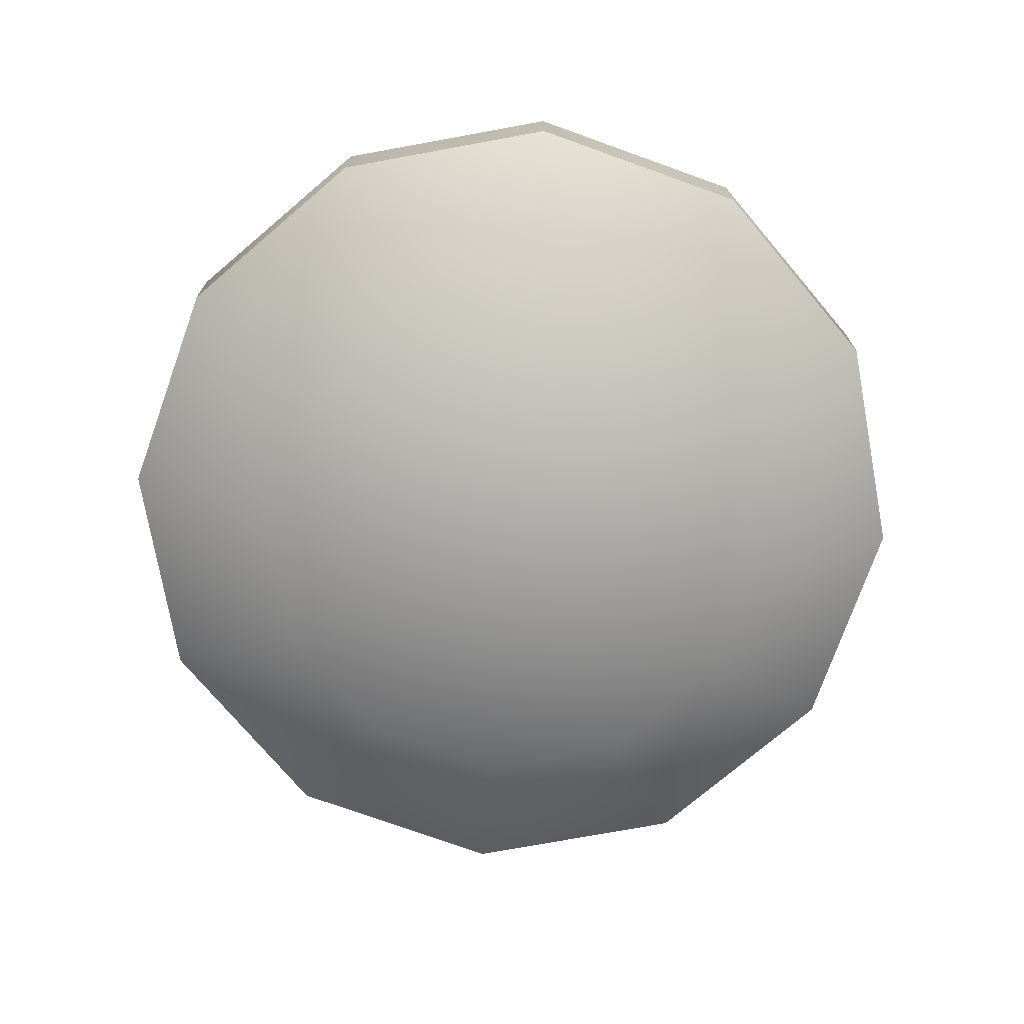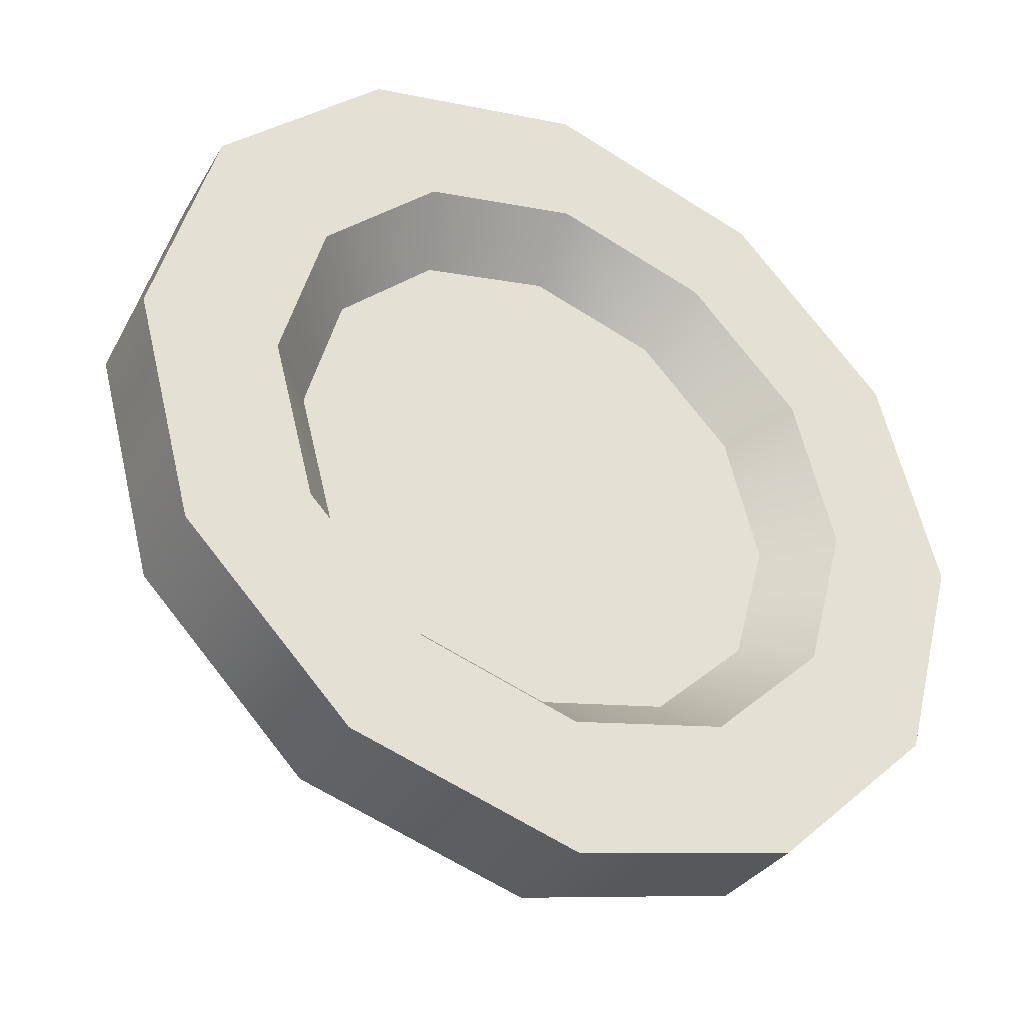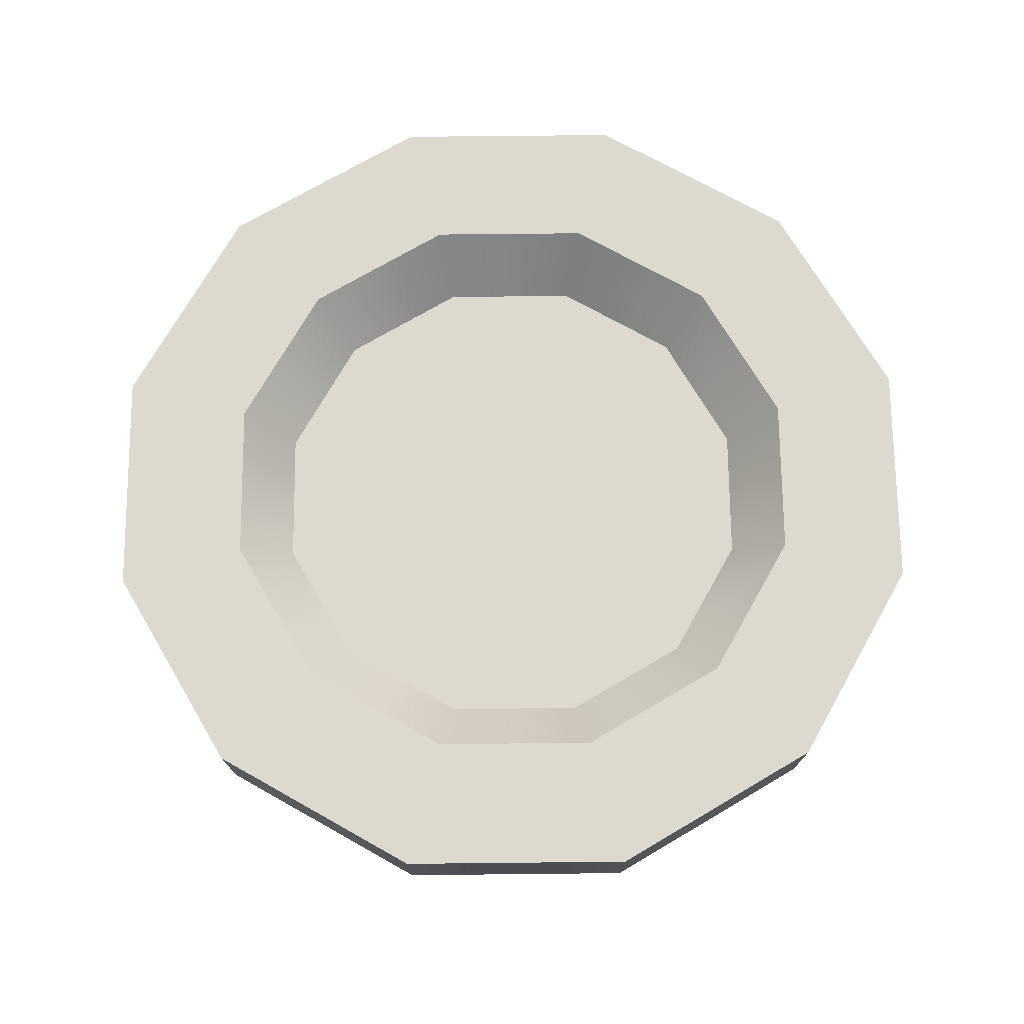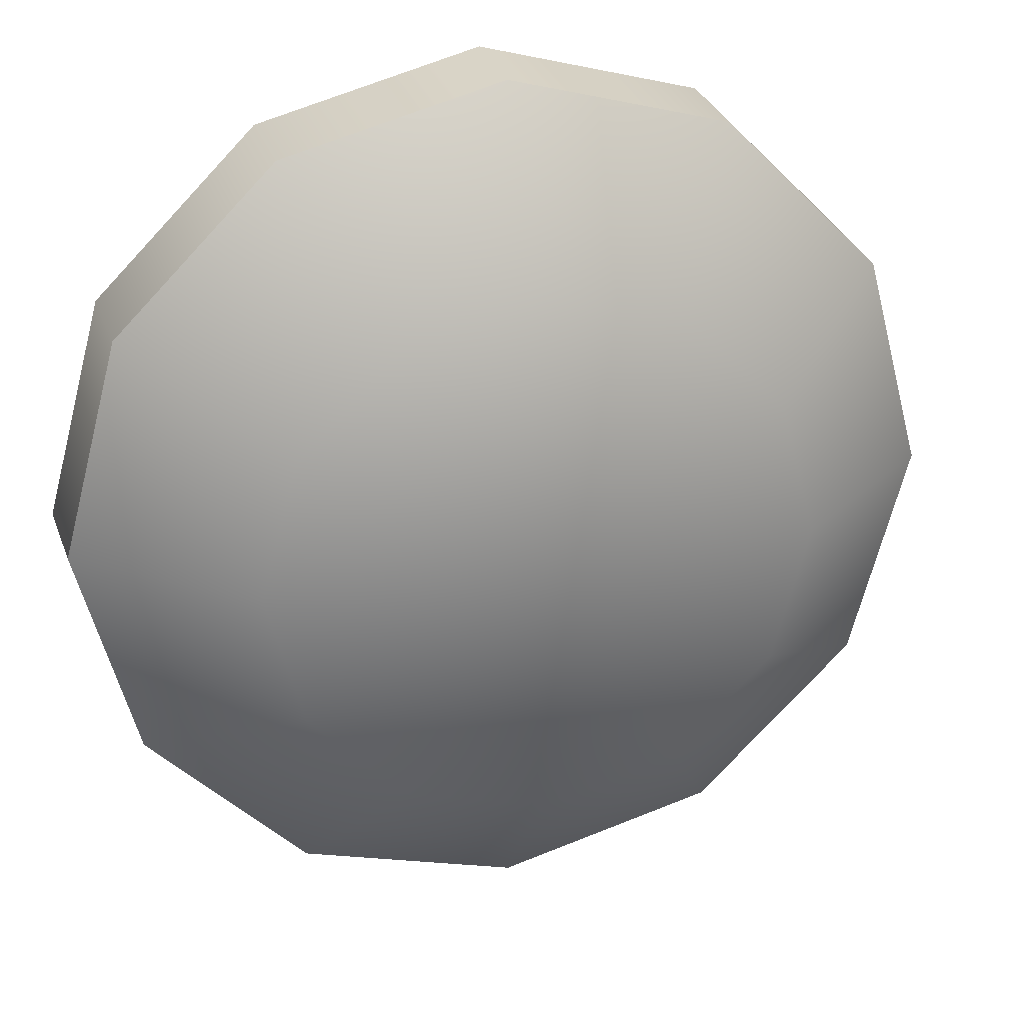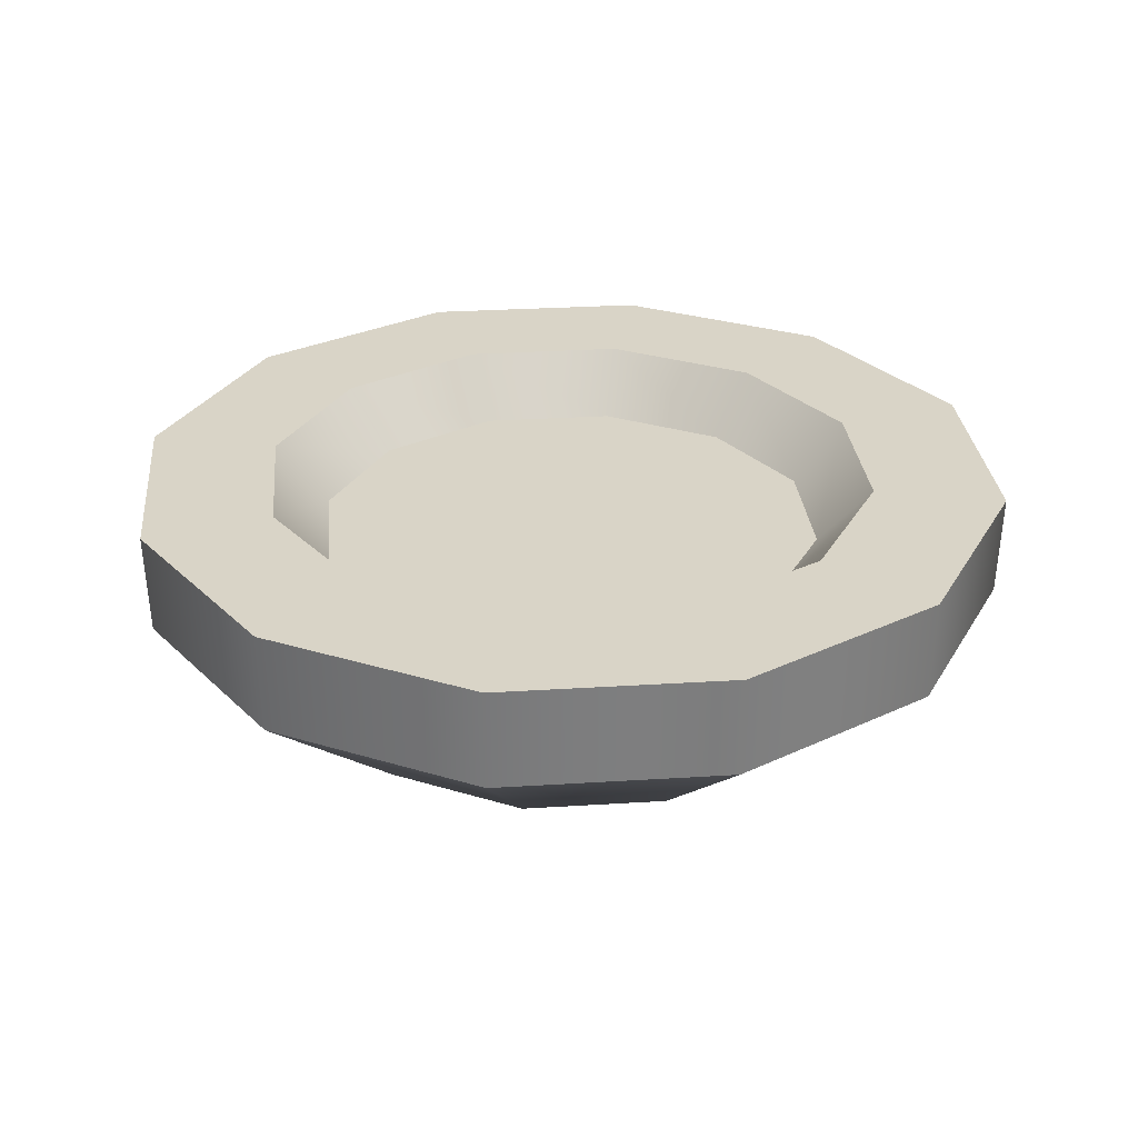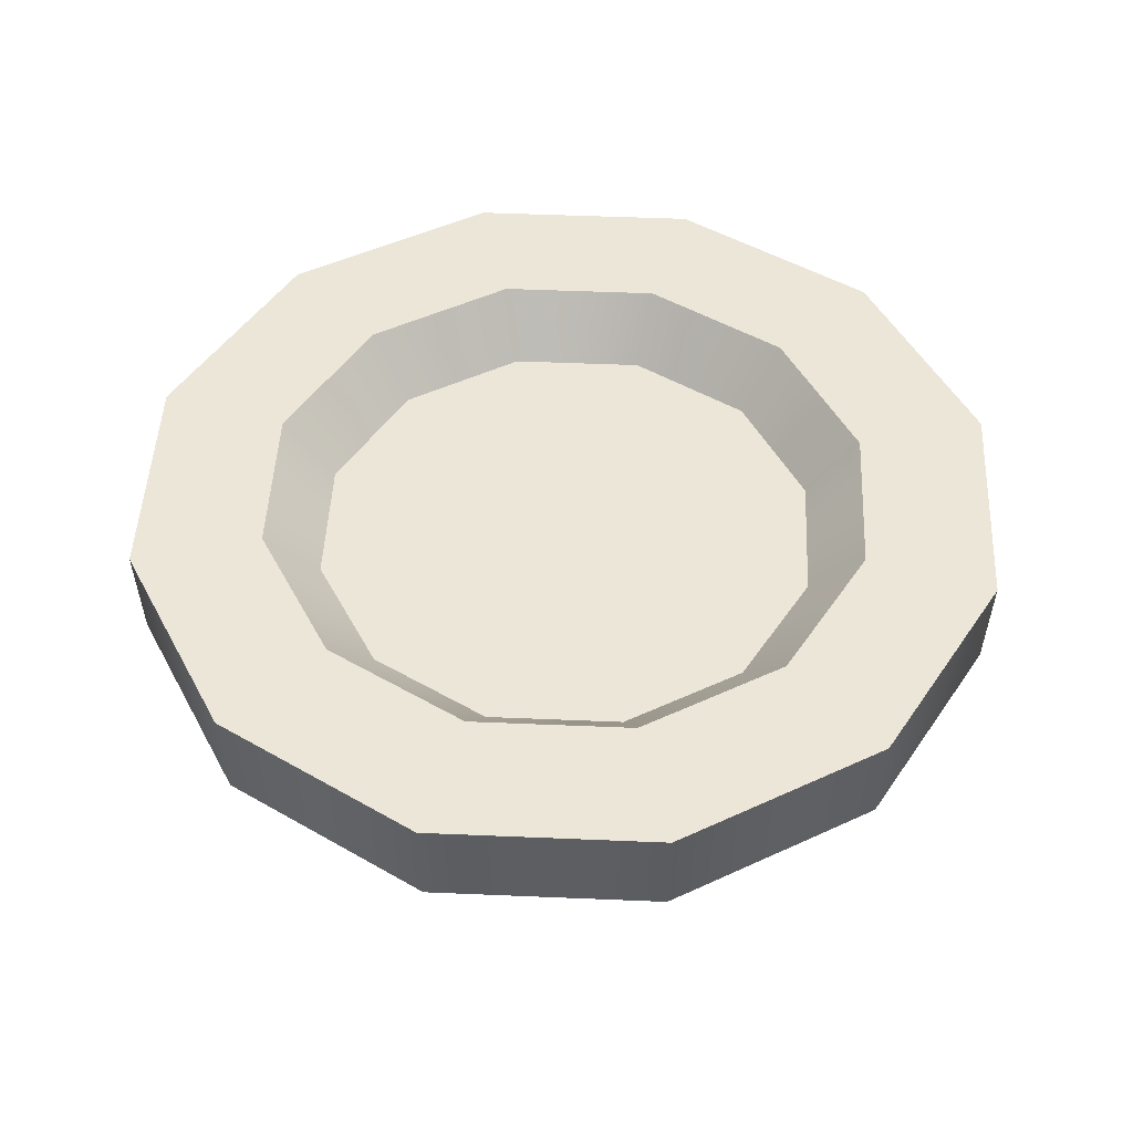
<metadata>
{"format":"obj","ext":"obj","renderer":"f3d","projection":"perspective","resolution":1024,"background":"white","views":[{"elev":-75.5,"azim":55.3,"up":"+Y"},{"elev":-36.9,"azim":151.0,"up":"+Z"},{"elev":71.5,"azim":44.4,"up":"+Y"},{"elev":26.5,"azim":-15.5,"up":"+Z"},{"elev":28.8,"azim":-20.4,"up":"+Y"},{"elev":48.7,"azim":137.7,"up":"+Y"}]}
</metadata>
<code>
o plate_small_Cylinder.163
v -0.000167 0.07383 0.24
v -0.1204 0.07383 0.2078
v -0.2085 0.07383 0.1197
v -0.2407 0.07383 -0.000551
v -0.2085 0.07383 -0.1208
v -0.1204 0.07383 -0.2089
v -0.000167 0.07383 -0.2411
v 0.1201 0.07383 -0.2089
v 0.2082 0.07383 -0.1208
v 0.2404 0.07383 -0.000551
v 0.2082 0.07383 0.1197
v 0.1201 0.07383 0.2078
v -8e-05 0.0967 -0.000273
v -0.000167 0.1294 0.2421
v -0.000167 0.1294 0.1698
v -0.1215 0.1294 0.2096
v -0.08536 0.1294 0.147
v -0.1477 0.1294 0.08464
v -0.2103 0.1294 0.1208
v -0.1706 0.1294 -0.000551
v -0.2428 0.1294 -0.000551
v -0.1477 0.1294 -0.08575
v -0.2103 0.1294 -0.1219
v -0.08536 0.1294 -0.1481
v -0.1215 0.1294 -0.2107
v -0.000167 0.1294 -0.1709
v -0.000167 0.1294 -0.2432
v 0.08503 0.1294 -0.1481
v 0.1212 0.1294 -0.2107
v 0.1474 0.1294 -0.08575
v 0.21 0.1294 -0.1219
v 0.1702 0.1294 -0.000551
v 0.2425 0.1294 -0.000551
v 0.1474 0.1294 0.08464
v 0.21 0.1294 0.1208
v 0.08503 0.1294 0.147
v 0.1212 0.1294 0.2096
v -0.000167 1e-06 -0.000551
v -0.1299 1e-06 0.07437
v -0.15 1e-06 -0.000551
v -0.1299 1e-06 -0.07547
v -0.07508 1e-06 -0.1303
v -0.000167 1e-06 -0.1504
v 0.07475 1e-06 -0.1303
v 0.1296 1e-06 -0.07547
v 0.1497 1e-06 -0.000551
v 0.1296 1e-06 0.07437
v 0.07475 1e-06 0.1292
v -0.000167 1e-06 0.1493
v -0.07508 1e-06 0.1292
v -0.000167 0.0967 0.1403
v -0.07058 0.0967 0.1214
v -0.1221 0.0967 0.06986
v -0.141 0.0967 -0.000551
v -0.1221 0.0967 -0.07096
v -0.07058 0.0967 -0.1225
v -0.000167 0.0967 -0.1414
v 0.07024 0.0967 -0.1225
v 0.1218 0.0967 -0.07096
v 0.1407 0.0967 -0.000551
v 0.1218 0.0967 0.06986
v 0.07024 0.0967 0.1214
f 16 19 3 2
f 56 24 22 55
f 57 26 24 56
f 58 28 26 57
f 59 30 28 58
f 60 32 30 59
f 61 34 32 60
f 62 36 34 61
f 6 7 43 42
f 14 16 2 1
f 7 8 44 43
f 55 22 20 54
f 8 9 45 44
f 19 21 4 3
f 9 10 46 45
f 21 23 5 4
f 10 11 47 46
f 23 25 6 5
f 11 12 48 47
f 25 27 7 6
f 27 29 8 7
f 29 31 9 8
f 2 3 39 50
f 31 33 10 9
f 33 35 11 10
f 35 37 12 11
f 54 20 18 53
f 3 4 40 39
f 5 6 42 41
f 1 2 50 49
f 49 48 12 1
f 52 17 15 51
f 52 51 13
f 52 13 53
f 62 13 51
f 37 14 1 12
f 17 18 19 16
f 18 20 21 19
f 20 22 23 21
f 22 24 25 23
f 24 26 27 25
f 26 28 29 27
f 28 30 31 29
f 30 32 33 31
f 32 34 35 33
f 34 36 37 35
f 15 17 16 14
f 36 15 14 37
f 53 18 17 52
f 4 5 41 40
f 38 39 40
f 38 40 41
f 38 41 42
f 38 42 43
f 38 43 44
f 38 44 45
f 38 45 46
f 38 46 47
f 38 47 48
f 38 48 49
f 38 49 50
f 38 50 39
f 54 53 13
f 55 54 13
f 56 55 13
f 57 56 13
f 58 57 13
f 59 58 13
f 60 59 13
f 61 60 13
f 62 61 13
f 62 51 15 36

</code>
